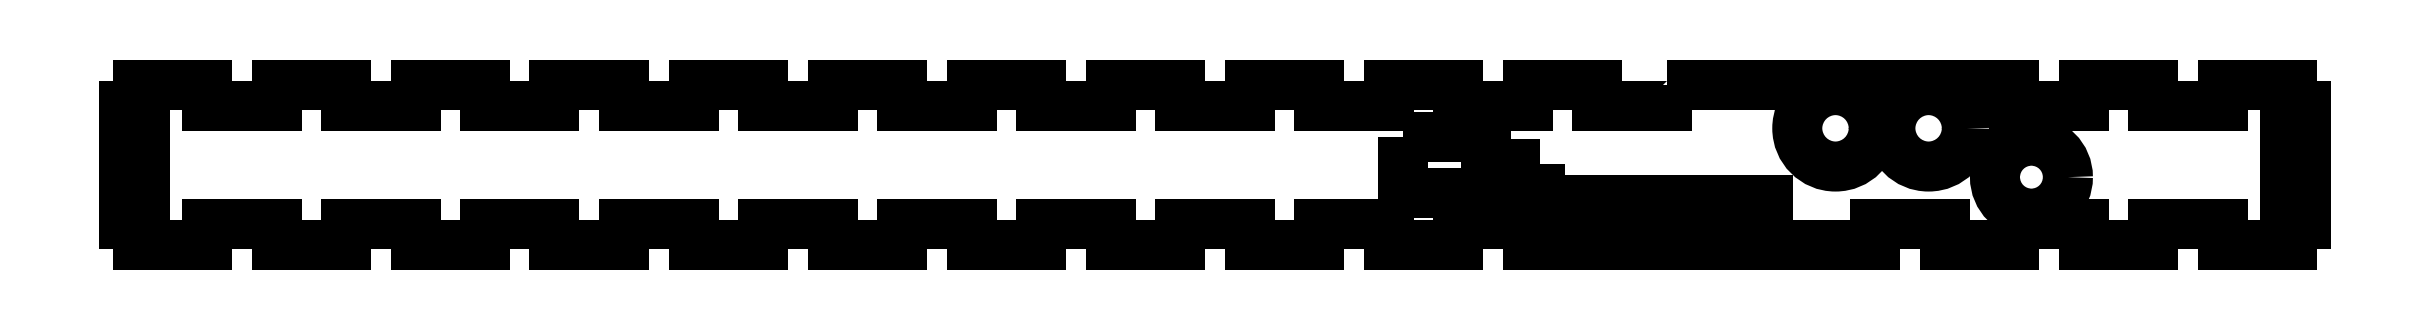
<metadata>
{"format":"dxf","ext":"dxf","renderer":"ezdxf+matplotlib","layout":"modelspace","background":"white","min_lineweight":24,"dpi":150}
</metadata>
<code>
0
SECTION
2
ENTITIES
0
LWPOLYLINE
8
0
90
4
70
1
43
0
10
-127.9
20
-114.1
10
-100.4
20
-114.1
10
-100.4
20
-111.1
10
-127.9
20
-111.1
0
LWPOLYLINE
8
0
90
4
70
1
43
0
10
-133.2
20
-105.8
10
-137.8
20
-105.8
10
-137.8
20
-108.5
10
-133.2
20
-108.5
0
LWPOLYLINE
8
0
90
4
70
1
43
0
10
-153
20
-102
10
-153
20
-110.1
10
-141
20
-110.1
10
-141
20
-102
0
LWPOLYLINE
8
0
90
132
70
1
43
0
10
-115
20
-94.5
10
-65
20
-94.5
10
-65
20
-97.5
10
-55
20
-97.5
10
-55
20
-94.5
10
-45
20
-94.5
10
-45
20
-97.5
10
-35
20
-97.5
10
-35
20
-94.5
10
-25
20
-94.5
10
-25
20
-97.5
10
-23
20
-97.5
10
-23
20
-99
10
-26
20
-99
10
-26
20
-104
10
-23
20
-104
10
-23
20
-108
10
-26
20
-108
10
-26
20
-113
10
-23
20
-113
10
-23
20
-114.5
10
-25
20
-114.5
10
-25
20
-117.5
10
-35
20
-117.5
10
-35
20
-114.5
10
-45
20
-114.5
10
-45
20
-117.5
10
-55
20
-117.5
10
-55
20
-114.5
10
-65
20
-114.5
10
-65
20
-117.5
10
-75
20
-117.5
10
-75
20
-114.5
10
-85
20
-114.5
10
-85
20
-117.5
10
-135
20
-117.5
10
-135
20
-114.5
10
-145
20
-114.5
10
-145
20
-117.5
10
-155
20
-117.5
10
-155
20
-114.5
10
-165
20
-114.5
10
-165
20
-117.5
10
-175
20
-117.5
10
-175
20
-114.5
10
-185
20
-114.5
10
-185
20
-117.5
10
-195
20
-117.5
10
-195
20
-114.5
10
-205
20
-114.5
10
-205
20
-117.5
10
-215
20
-117.5
10
-215
20
-114.5
10
-225
20
-114.5
10
-225
20
-117.5
10
-235
20
-117.5
10
-235
20
-114.5
10
-245
20
-114.5
10
-245
20
-117.5
10
-255
20
-117.5
10
-255
20
-114.5
10
-265
20
-114.5
10
-265
20
-117.5
10
-275.1
20
-117.5
10
-275.1
20
-114.5
10
-285
20
-114.5
10
-285
20
-117.5
10
-295
20
-117.5
10
-295
20
-114.5
10
-305
20
-114.5
10
-305
20
-117.5
10
-315
20
-117.5
10
-315
20
-114.5
10
-325
20
-114.5
10
-325
20
-117.5
10
-335
20
-117.5
10
-335
20
-114.5
10
-337
20
-114.5
10
-337
20
-113
10
-334
20
-113
10
-334
20
-108
10
-337
20
-108
10
-337
20
-104
10
-334
20
-104
10
-334
20
-99
10
-337
20
-99
10
-337
20
-97.5
10
-335
20
-97.5
10
-335
20
-94.5
10
-325
20
-94.5
10
-325
20
-97.5
10
-315
20
-97.5
10
-315
20
-94.5
10
-305
20
-94.5
10
-305
20
-97.5
10
-295
20
-97.5
10
-295
20
-94.5
10
-285
20
-94.5
10
-285
20
-97.5
10
-275.1
20
-97.5
10
-275.1
20
-94.5
10
-265
20
-94.5
10
-265
20
-97.5
10
-255
20
-97.5
10
-255
20
-94.5
10
-245
20
-94.5
10
-245
20
-97.5
10
-235
20
-97.5
10
-235
20
-94.5
10
-225
20
-94.5
10
-225
20
-97.5
10
-215
20
-97.5
10
-215
20
-94.5
10
-205
20
-94.5
10
-205
20
-97.5
10
-195
20
-97.5
10
-195
20
-94.5
10
-185
20
-94.5
10
-185
20
-97.5
10
-175
20
-97.5
10
-175
20
-94.5
10
-165
20
-94.5
10
-165
20
-97.5
10
-155
20
-97.5
10
-155
20
-94.5
10
-145
20
-94.5
10
-145
20
-97.5
10
-135
20
-97.5
10
-135
20
-94.5
10
-125
20
-94.5
10
-125
20
-97.5
10
-115
20
-97.5
0
CIRCLE
8
0
10
-90.7
20
-100.7
30
0
40
5.5
0
CIRCLE
8
0
10
-77.3
20
-100.7
30
0
40
5.5
0
CIRCLE
8
0
10
-62.5
20
-107.8
30
0
40
5.25
0
ENDSEC
0
EOF

</code>
